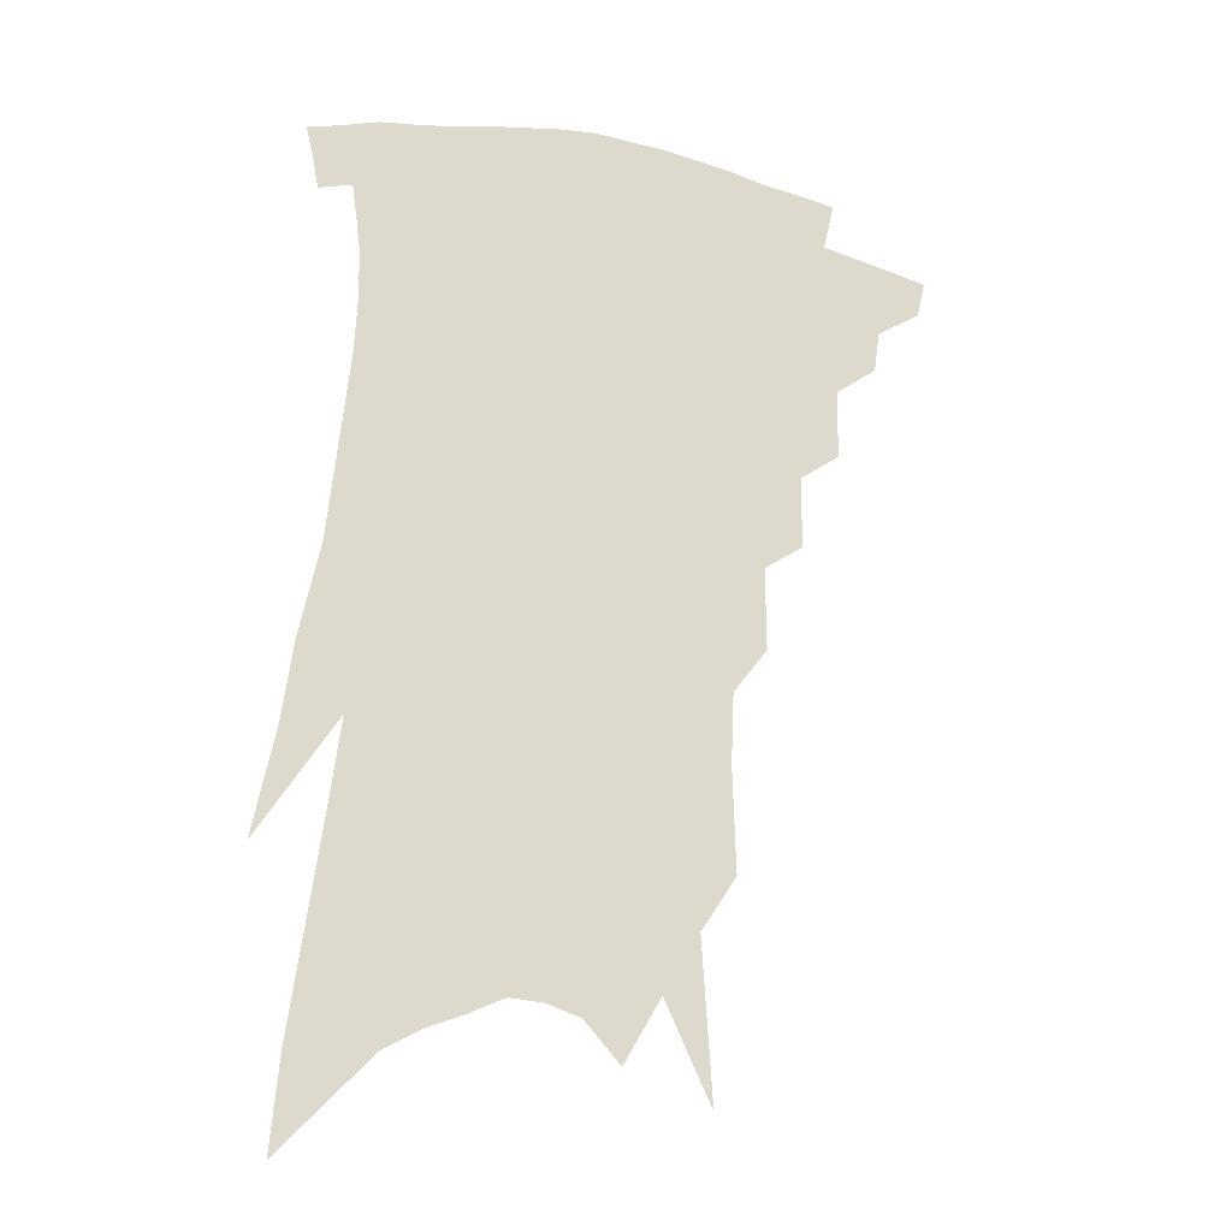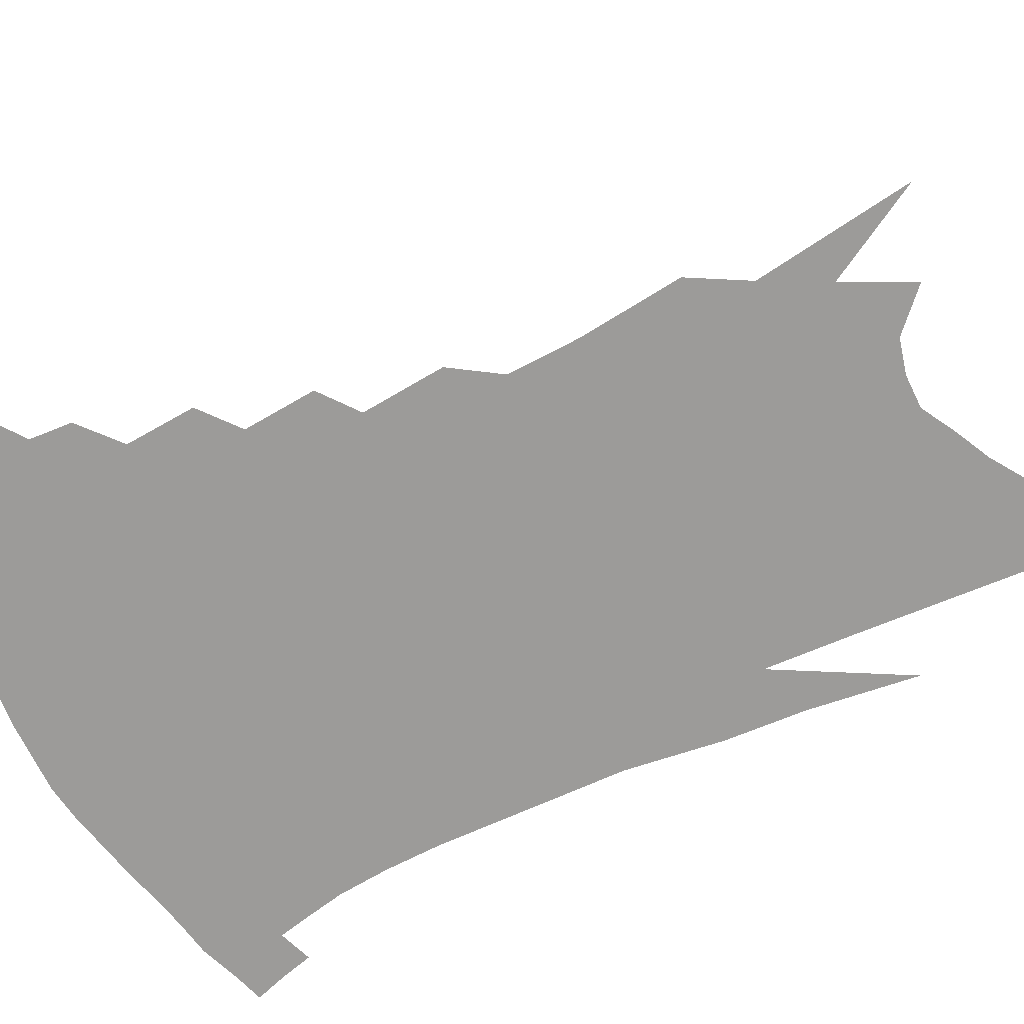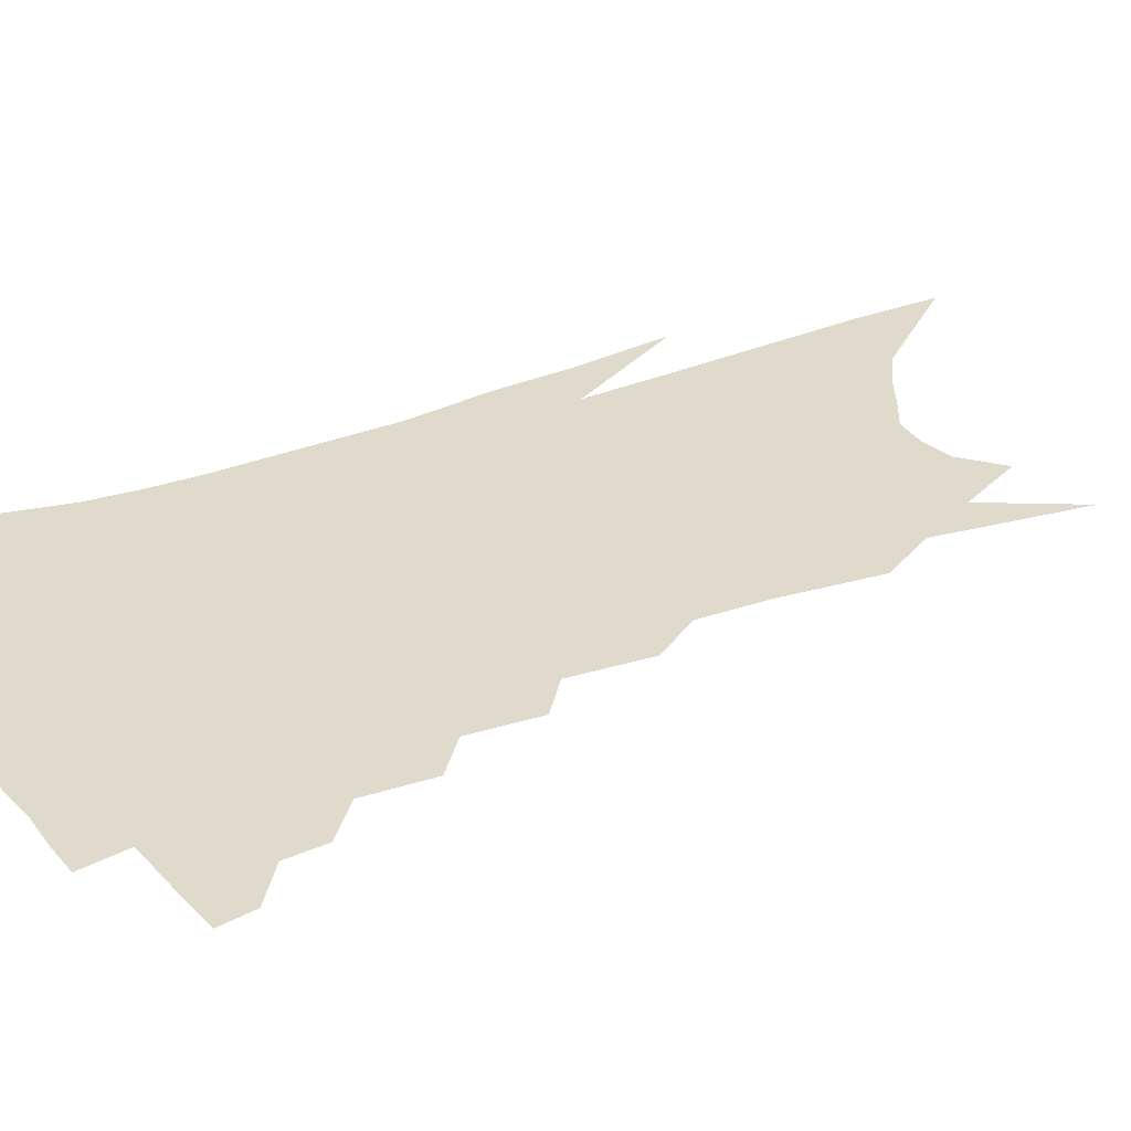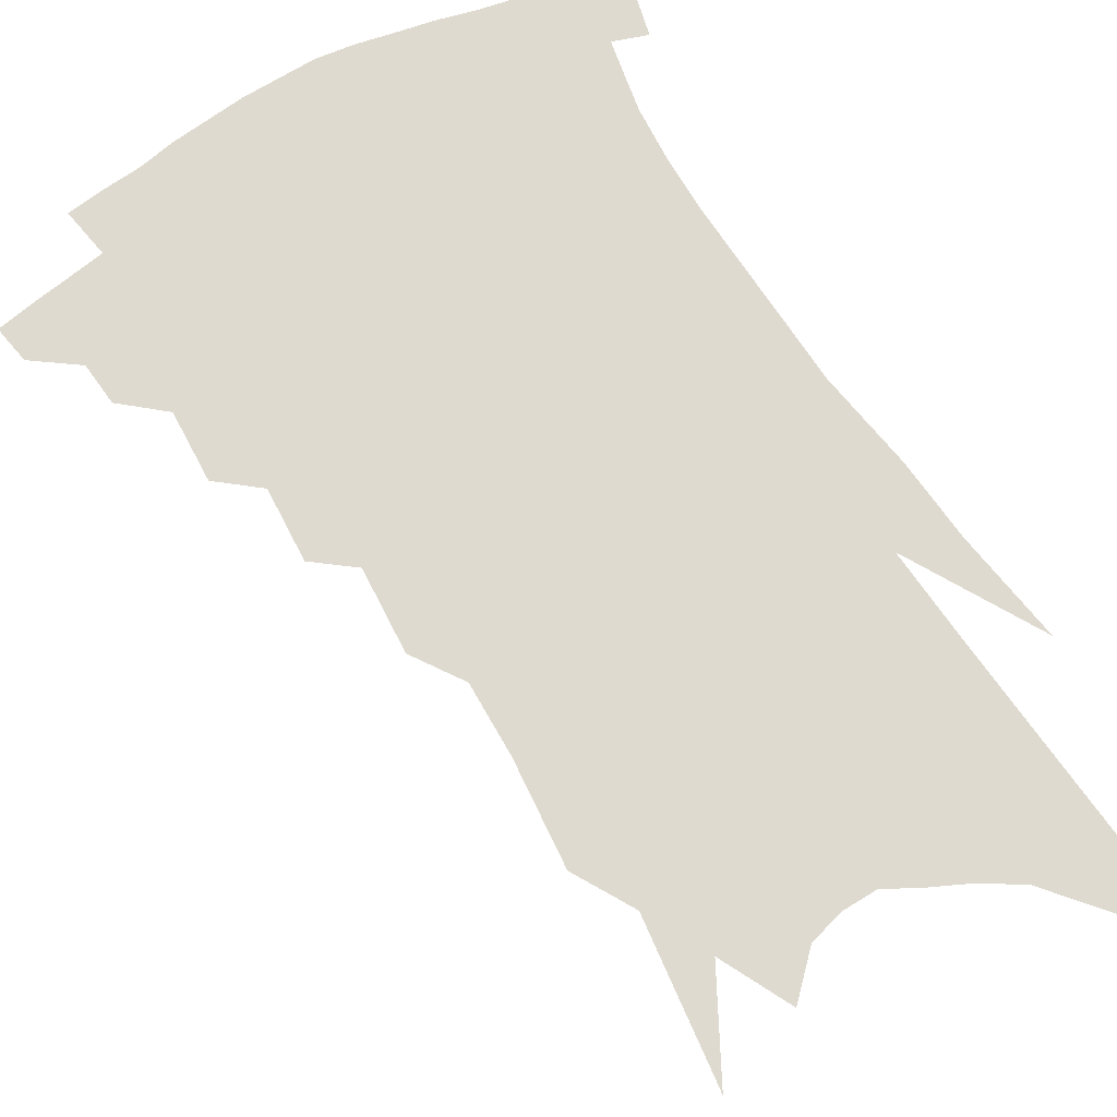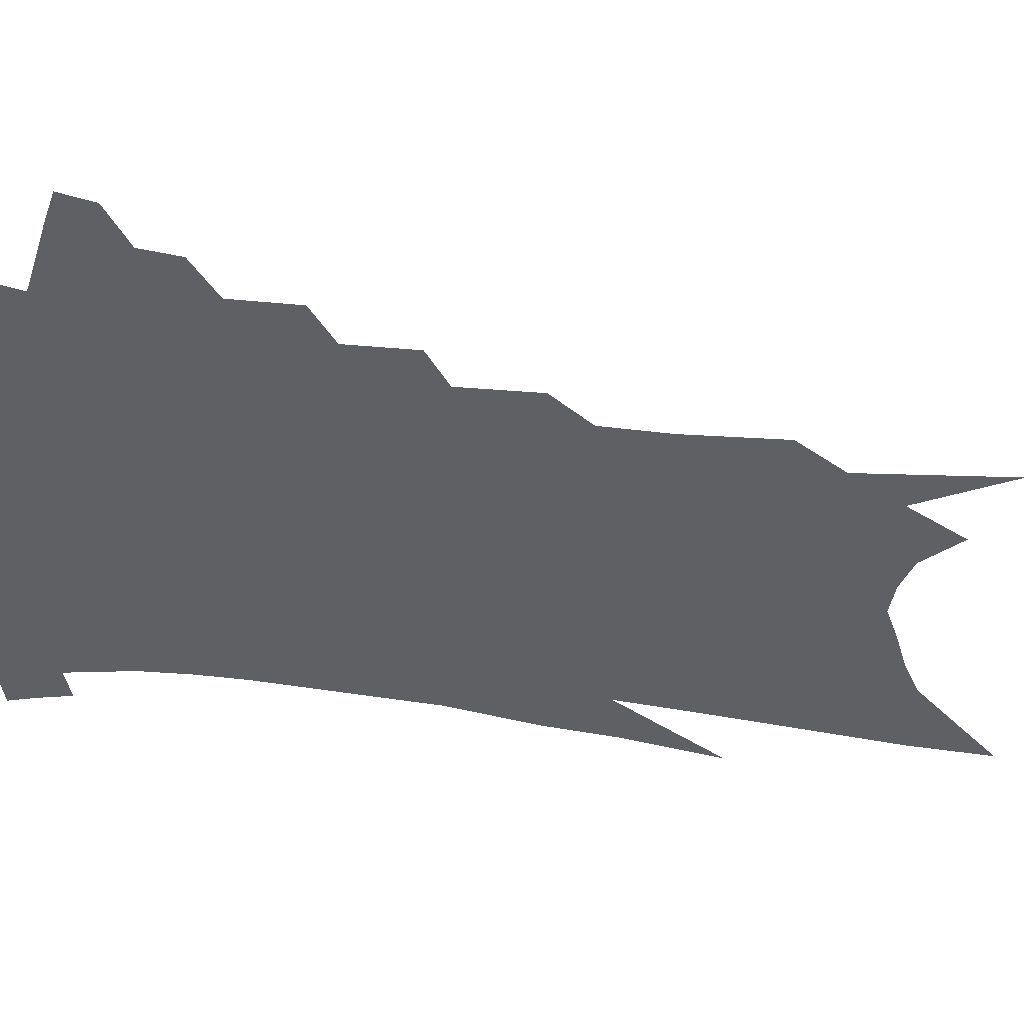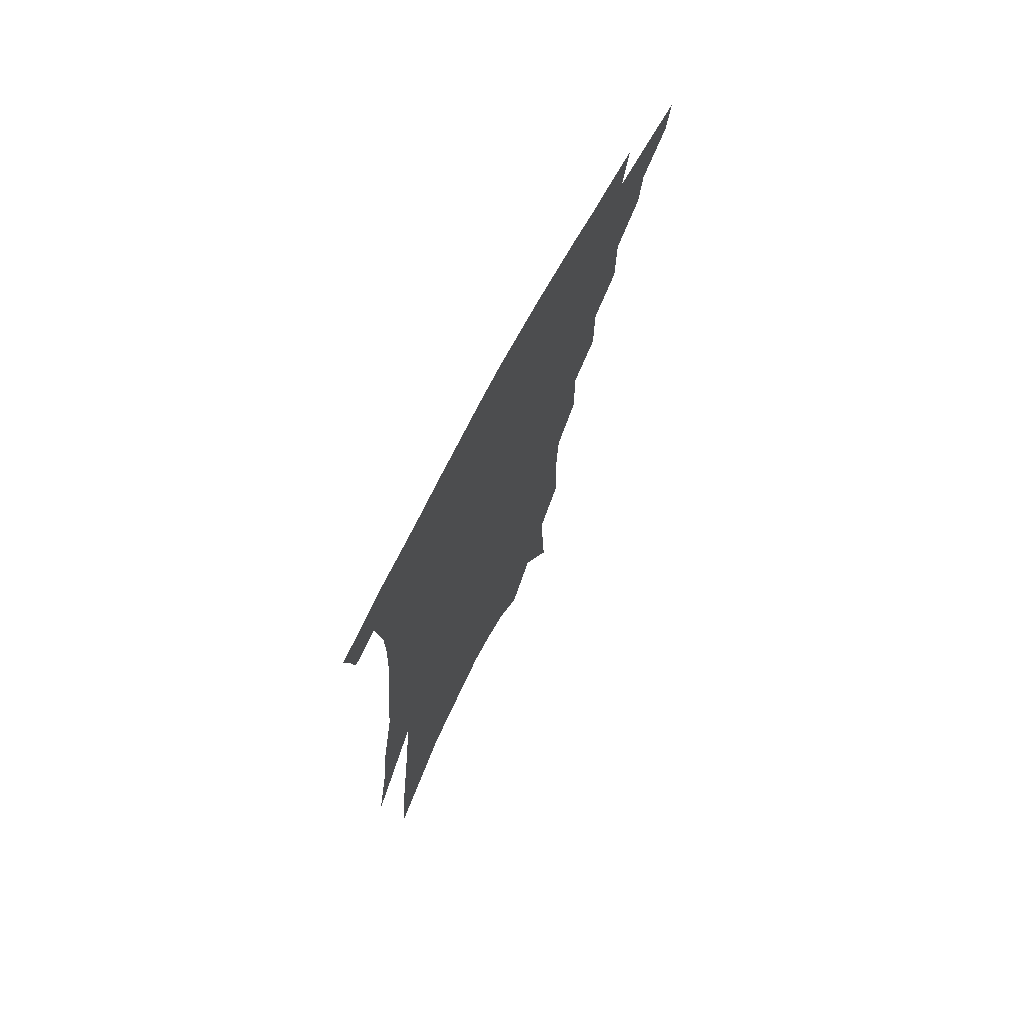
<metadata>
{"format":"obj","ext":"obj","renderer":"f3d","projection":"perspective","resolution":1024,"background":"white","views":[{"elev":-21.7,"azim":161.9,"up":"+Y"},{"elev":-69.8,"azim":-59.8,"up":"+Z"},{"elev":32.5,"azim":-113.2,"up":"+Z"},{"elev":70.7,"azim":-27.3,"up":"+Z"},{"elev":-44.4,"azim":-95.7,"up":"+Z"},{"elev":73.4,"azim":118.0,"up":"+Y"}]}
</metadata>
<code>
v 489.5 330.2 0
v 487 341.4 0
v 505 308.6 0
v 503.1 321.4 0
v 500.9 332.8 0
v 498 344.1 0
v 518.1 277.3 0
v 517.9 298.9 0
v 516.3 312.6 0
v 514.3 324.3 0
v 511.8 335.3 0
v 509.4 346.5 0
v 530.7 246.1 0
v 530.7 268.4 0
v 529.3 284.9 0
v 528.8 303.5 0
v 527.1 315.8 0
v 525.1 326.7 0
v 523 337.7 0
v 520.5 348.9 0
v 517.1 363.8 0
v 542.7 212.1 0
v 542.9 237.7 0
v 541.2 254.6 0
v 542.1 278.3 0
v 540.6 292.2 0
v 539.3 305.5 0
v 537.7 317.8 0
v 535.9 329 0
v 534 339.8 0
v 531.5 351.1 0
v 528.3 365.9 0
v 553.3 143.5 0
v 554.3 175.7 0
v 553.4 197.9 0
v 553.6 224.8 0
v 553.4 247.3 0
v 553.2 267.7 0
v 552.7 284.2 0
v 551.6 297.3 0
v 550 308.4 0
v 548.4 319.6 0
v 546.7 330.6 0
v 545 341.9 0
v 542.5 354.2 0
v 539.7 367.5 0
v 561.1 77.58 0
v 564.3 126.6 0
v 564.9 159.7 0
v 564.9 188 0
v 564.4 212.5 0
v 563.4 231.3 0
v 563.4 254.5 0
v 563.2 272.7 0
v 562.6 287.2 0
v 561.7 299.2 0
v 561 311.5 0
v 559.6 322 0
v 557.8 332.6 0
v 556.4 343.7 0
v 553.9 356 0
v 550.8 370.3 0
v 575.4 108.1 0
v 575.2 138.8 0
v 575.9 175.3 0
v 574.9 197.6 0
v 574.2 219.5 0
v 573.6 240.3 0
v 573 258.7 0
v 573.3 278 0
v 572.1 288.5 0
v 571.8 301.8 0
v 571.2 313.3 0
v 570.4 323.9 0
v 570.2 334.5 0
v 567.4 345.6 0
v 565.4 356.9 0
v 562.1 372.1 0
v 587 87.99 0
v 586.7 123 0
v 586.1 152.3 0
v 585.4 180 0
v 584.7 205.8 0
v 583.8 225.8 0
v 583.4 247.8 0
v 582.8 263.4 0
v 582.6 279.9 0
v 582 291.3 0
v 582 304.4 0
v 581.2 314.5 0
v 580.4 324.4 0
v 580.1 335.6 0
v 578.1 346.8 0
v 576.6 357.6 0
v 573.1 373.9 0
v 598 100.2 0
v 596.9 129.1 0
v 595.9 158.4 0
v 594.9 183.5 0
v 593.9 206.6 0
v 593 227.9 0
v 592.5 247.2 0
v 592.1 266.6 0
v 591.8 280.5 0
v 591.6 292.8 0
v 591.6 305.8 0
v 590.9 315.3 0
v 590.7 325.9 0
v 590.5 336.5 0
v 588.8 347.9 0
v 587.2 359.6 0
v 584.5 374.7 0
v 608.4 103.7 0
v 607 133.3 0
v 605.7 159.2 0
v 604.3 186.9 0
v 603.2 210.7 0
v 602.3 230.6 0
v 601.7 251.7 0
v 601.2 266.6 0
v 601 279.8 0
v 601 294.3 0
v 601 306.2 0
v 601.2 316.9 0
v 600.8 326.8 0
v 600.5 337.1 0
v 599.4 348.6 0
v 598.3 360.4 0
v 595.7 375.6 0
v 618.9 104.5 0
v 617 135.4 0
v 615.4 160.7 0
v 613.6 189 0
v 612.4 210.7 0
v 611.4 231.8 0
v 610.7 251.6 0
v 610.4 266.4 0
v 610.2 281.8 0
v 610.2 294.9 0
v 610.5 305.7 0
v 610.9 317.6 0
v 611.1 327.9 0
v 610.6 338.1 0
v 610 348.9 0
v 610 359.8 0
v 607.4 374.6 0
v 630 99.24 0
v 627.3 132.9 0
v 625.1 160.8 0
v 623 189.7 0
v 621.7 211.3 0
v 620.6 231.1 0
v 619.8 250.1 0
v 619.6 264.8 0
v 619.3 280.1 0
v 619.4 293.3 0
v 619.9 305.5 0
v 620.4 316.9 0
v 621.1 328 0
v 621.7 337.8 0
v 621.7 347.9 0
v 622.2 357.8 0
v 619.4 372.8 0
v 641.2 94.69 0
v 638.1 128.4 0
v 635.2 158.9 0
v 632.8 186.5 0
v 631.2 208.7 0
v 630.2 227.7 0
v 629.5 245.4 0
v 628.8 262.5 0
v 628.3 279.6 0
v 628.5 292 0
v 629.1 306.1 0
v 629.9 317.1 0
v 630.7 327.6 0
v 631.6 337.4 0
v 632.5 347.2 0
v 632.4 357.4 0
v 630.8 371.1 0
v 652.9 88.12 0
v 649.9 119.2 0
v 646.1 152.5 0
v 643.3 180 0
v 641.4 202.8 0
v 640.2 222.5 0
v 639.3 240.7 0
v 638.5 258.4 0
v 637.4 277.3 0
v 637.5 291.7 0
v 638 303.8 0
v 639.1 316.8 0
v 640.1 326.9 0
v 641.4 336.9 0
v 642.6 346.5 0
v 642.6 356.8 0
v 642.2 368.8 0
v 666.7 73.57 0
v 663.4 104.8 0
v 658.6 140.1 0
v 655.8 167.1 0
v 653.1 192.5 0
v 651.3 214 0
v 649.5 234.8 0
v 648.2 254.2 0
v 647.1 272.4 0
v 646.6 288.5 0
v 646.6 304.5 0
v 648 314.9 0
v 649.3 326.1 0
v 650.6 335.8 0
v 652.2 345.7 0
v 652.4 356.7 0
v 652.8 367.3 0
v 681 58.37 0
v 678.6 86.49 0
v 673.9 120.6 0
v 669.6 151.6 0
v 666.1 178.9 0
v 663.4 203.1 0
v 660.8 225.7 0
v 659.7 244.4 0
v 657.8 264.4 0
v 656.4 282.9 0
v 655.6 300 0
v 657.1 311.7 0
v 658.1 324.9 0
v 659.6 335 0
v 661 344.7 0
v 662.2 355.2 0
v 662.8 366.2 0
v 690.4 141.1 0
v 683.6 174.5 0
v 680.2 199.2 0
v 673.9 229.2 0
v 671.9 249 0
v 669.8 268.6 0
v 667.8 288.2 0
v 666.9 305.2 0
v 667.1 321.2 0
v 668.5 332.7 0
v 670 343.3 0
v 672.6 352.9 0
v 675.1 362.5 0
v 680.4 340.3 0
v 682.3 350.6 0
v 684.6 360.2 0
f 4 5 1
f 1 5 2
f 5 6 2
f 8 9 3
f 3 9 4
f 9 10 4
f 4 10 5
f 10 11 5
f 5 11 6
f 11 12 6
f 14 15 7
f 7 15 8
f 15 16 8
f 8 16 9
f 16 17 9
f 9 17 10
f 17 18 10
f 10 18 11
f 18 19 11
f 11 19 12
f 19 20 12
f 23 24 13
f 13 24 14
f 24 25 14
f 14 25 15
f 25 26 15
f 15 26 16
f 26 27 16
f 16 27 17
f 27 28 17
f 17 28 18
f 28 29 18
f 18 29 19
f 29 30 19
f 19 30 20
f 30 31 20
f 20 31 21
f 31 32 21
f 35 36 22
f 22 36 23
f 36 37 23
f 23 37 24
f 37 38 24
f 24 38 25
f 38 39 25
f 25 39 26
f 39 40 26
f 26 40 27
f 40 41 27
f 27 41 28
f 41 42 28
f 28 42 29
f 42 43 29
f 29 43 30
f 43 44 30
f 30 44 31
f 44 45 31
f 31 45 32
f 45 46 32
f 48 49 33
f 33 49 34
f 49 50 34
f 34 50 35
f 50 51 35
f 35 51 36
f 51 52 36
f 36 52 37
f 52 53 37
f 37 53 38
f 53 54 38
f 38 54 39
f 54 55 39
f 39 55 40
f 55 56 40
f 40 56 41
f 56 57 41
f 41 57 42
f 57 58 42
f 42 58 43
f 58 59 43
f 43 59 44
f 59 60 44
f 44 60 45
f 60 61 45
f 45 61 46
f 61 62 46
f 47 63 48
f 63 64 48
f 48 64 49
f 64 65 49
f 49 65 50
f 65 66 50
f 50 66 51
f 66 67 51
f 51 67 52
f 67 68 52
f 52 68 53
f 68 69 53
f 53 69 54
f 69 70 54
f 54 70 55
f 70 71 55
f 55 71 56
f 71 72 56
f 56 72 57
f 72 73 57
f 57 73 58
f 73 74 58
f 58 74 59
f 74 75 59
f 59 75 60
f 75 76 60
f 60 76 61
f 76 77 61
f 61 77 62
f 77 78 62
f 79 80 63
f 63 80 64
f 80 81 64
f 64 81 65
f 81 82 65
f 65 82 66
f 82 83 66
f 66 83 67
f 83 84 67
f 67 84 68
f 84 85 68
f 68 85 69
f 85 86 69
f 69 86 70
f 86 87 70
f 70 87 71
f 87 88 71
f 71 88 72
f 88 89 72
f 72 89 73
f 89 90 73
f 73 90 74
f 90 91 74
f 74 91 75
f 91 92 75
f 75 92 76
f 92 93 76
f 76 93 77
f 93 94 77
f 77 94 78
f 94 95 78
f 79 96 80
f 96 97 80
f 80 97 81
f 97 98 81
f 81 98 82
f 98 99 82
f 82 99 83
f 99 100 83
f 83 100 84
f 100 101 84
f 84 101 85
f 101 102 85
f 85 102 86
f 102 103 86
f 86 103 87
f 103 104 87
f 87 104 88
f 104 105 88
f 88 105 89
f 105 106 89
f 89 106 90
f 106 107 90
f 90 107 91
f 107 108 91
f 91 108 92
f 108 109 92
f 92 109 93
f 109 110 93
f 93 110 94
f 110 111 94
f 94 111 95
f 111 112 95
f 96 113 97
f 113 114 97
f 97 114 98
f 114 115 98
f 98 115 99
f 115 116 99
f 99 116 100
f 116 117 100
f 100 117 101
f 117 118 101
f 101 118 102
f 118 119 102
f 102 119 103
f 119 120 103
f 103 120 104
f 120 121 104
f 104 121 105
f 121 122 105
f 105 122 106
f 122 123 106
f 106 123 107
f 123 124 107
f 107 124 108
f 124 125 108
f 108 125 109
f 125 126 109
f 109 126 110
f 126 127 110
f 110 127 111
f 127 128 111
f 111 128 112
f 128 129 112
f 113 130 114
f 130 131 114
f 114 131 115
f 131 132 115
f 115 132 116
f 132 133 116
f 116 133 117
f 133 134 117
f 117 134 118
f 134 135 118
f 118 135 119
f 135 136 119
f 119 136 120
f 136 137 120
f 120 137 121
f 137 138 121
f 121 138 122
f 138 139 122
f 122 139 123
f 139 140 123
f 123 140 124
f 140 141 124
f 124 141 125
f 141 142 125
f 125 142 126
f 142 143 126
f 126 143 127
f 143 144 127
f 127 144 128
f 144 145 128
f 128 145 129
f 145 146 129
f 130 147 131
f 147 148 131
f 131 148 132
f 148 149 132
f 132 149 133
f 149 150 133
f 133 150 134
f 150 151 134
f 134 151 135
f 151 152 135
f 135 152 136
f 152 153 136
f 136 153 137
f 153 154 137
f 137 154 138
f 154 155 138
f 138 155 139
f 155 156 139
f 139 156 140
f 156 157 140
f 140 157 141
f 157 158 141
f 141 158 142
f 158 159 142
f 142 159 143
f 159 160 143
f 143 160 144
f 160 161 144
f 144 161 145
f 161 162 145
f 145 162 146
f 162 163 146
f 147 164 148
f 164 165 148
f 148 165 149
f 165 166 149
f 149 166 150
f 166 167 150
f 150 167 151
f 167 168 151
f 151 168 152
f 168 169 152
f 152 169 153
f 169 170 153
f 153 170 154
f 170 171 154
f 154 171 155
f 171 172 155
f 155 172 156
f 172 173 156
f 156 173 157
f 173 174 157
f 157 174 158
f 174 175 158
f 158 175 159
f 175 176 159
f 159 176 160
f 176 177 160
f 160 177 161
f 177 178 161
f 161 178 162
f 178 179 162
f 162 179 163
f 179 180 163
f 164 181 165
f 181 182 165
f 165 182 166
f 182 183 166
f 166 183 167
f 183 184 167
f 167 184 168
f 184 185 168
f 168 185 169
f 185 186 169
f 169 186 170
f 186 187 170
f 170 187 171
f 187 188 171
f 171 188 172
f 188 189 172
f 172 189 173
f 189 190 173
f 173 190 174
f 190 191 174
f 174 191 175
f 191 192 175
f 175 192 176
f 192 193 176
f 176 193 177
f 193 194 177
f 177 194 178
f 194 195 178
f 178 195 179
f 195 196 179
f 179 196 180
f 196 197 180
f 181 198 182
f 198 199 182
f 182 199 183
f 199 200 183
f 183 200 184
f 200 201 184
f 184 201 185
f 201 202 185
f 185 202 186
f 202 203 186
f 186 203 187
f 203 204 187
f 187 204 188
f 204 205 188
f 188 205 189
f 205 206 189
f 189 206 190
f 206 207 190
f 190 207 191
f 207 208 191
f 191 208 192
f 208 209 192
f 192 209 193
f 209 210 193
f 193 210 194
f 210 211 194
f 194 211 195
f 211 212 195
f 195 212 196
f 212 213 196
f 196 213 197
f 213 214 197
f 198 215 199
f 215 216 199
f 199 216 200
f 216 217 200
f 200 217 201
f 217 218 201
f 201 218 202
f 218 219 202
f 202 219 203
f 219 220 203
f 203 220 204
f 220 221 204
f 204 221 205
f 221 222 205
f 205 222 206
f 222 223 206
f 206 223 207
f 223 224 207
f 207 224 208
f 224 225 208
f 208 225 209
f 225 226 209
f 209 226 210
f 226 227 210
f 210 227 211
f 227 228 211
f 211 228 212
f 228 229 212
f 212 229 213
f 229 230 213
f 213 230 214
f 230 231 214
f 219 232 220
f 232 233 220
f 220 233 221
f 233 234 221
f 221 234 222
f 234 235 222
f 222 235 223
f 235 236 223
f 223 236 224
f 236 237 224
f 224 237 225
f 237 238 225
f 225 238 226
f 238 239 226
f 226 239 227
f 239 240 227
f 227 240 228
f 240 241 228
f 228 241 229
f 241 242 229
f 229 242 230
f 242 243 230
f 230 243 231
f 243 244 231
f 242 245 243
f 245 246 243
f 243 246 244
f 246 247 244

</code>
